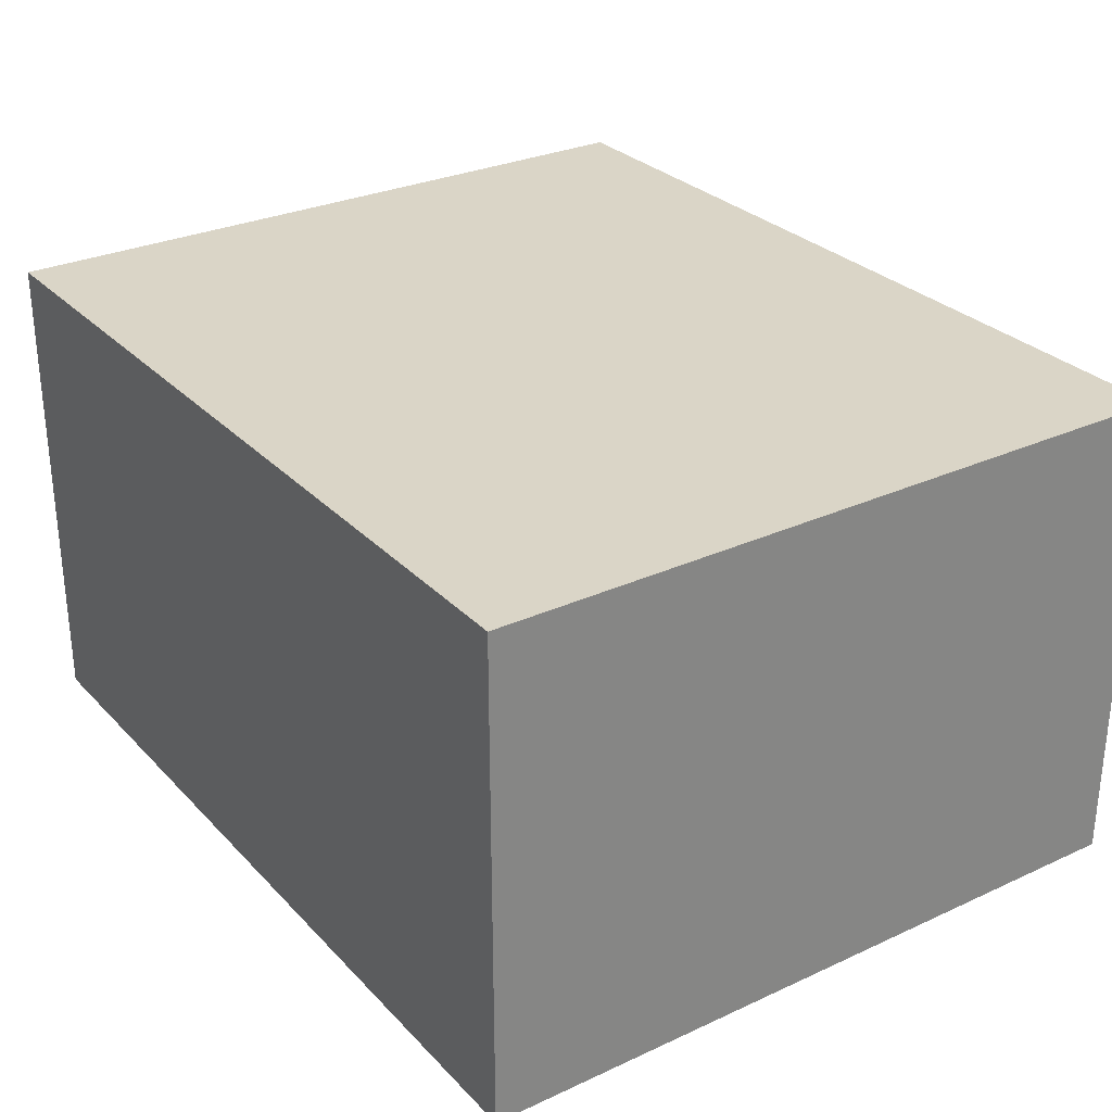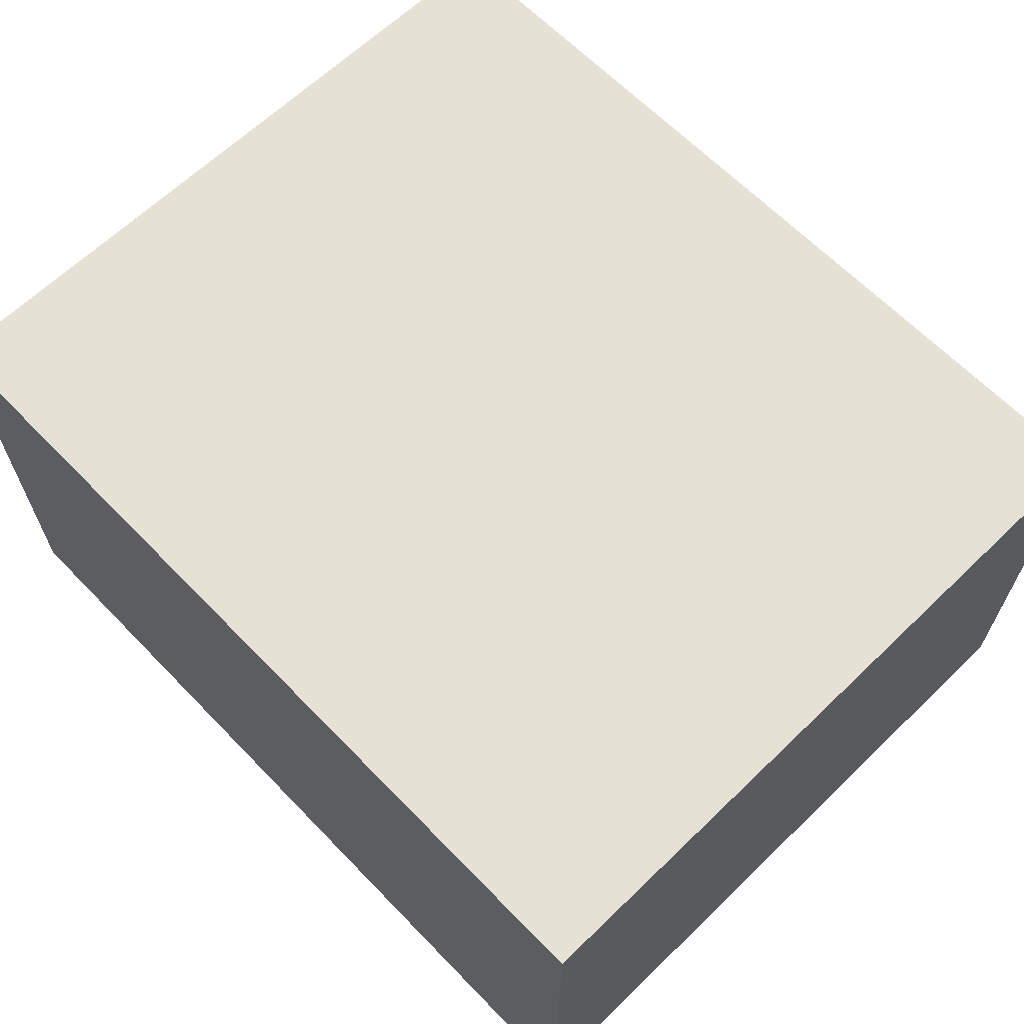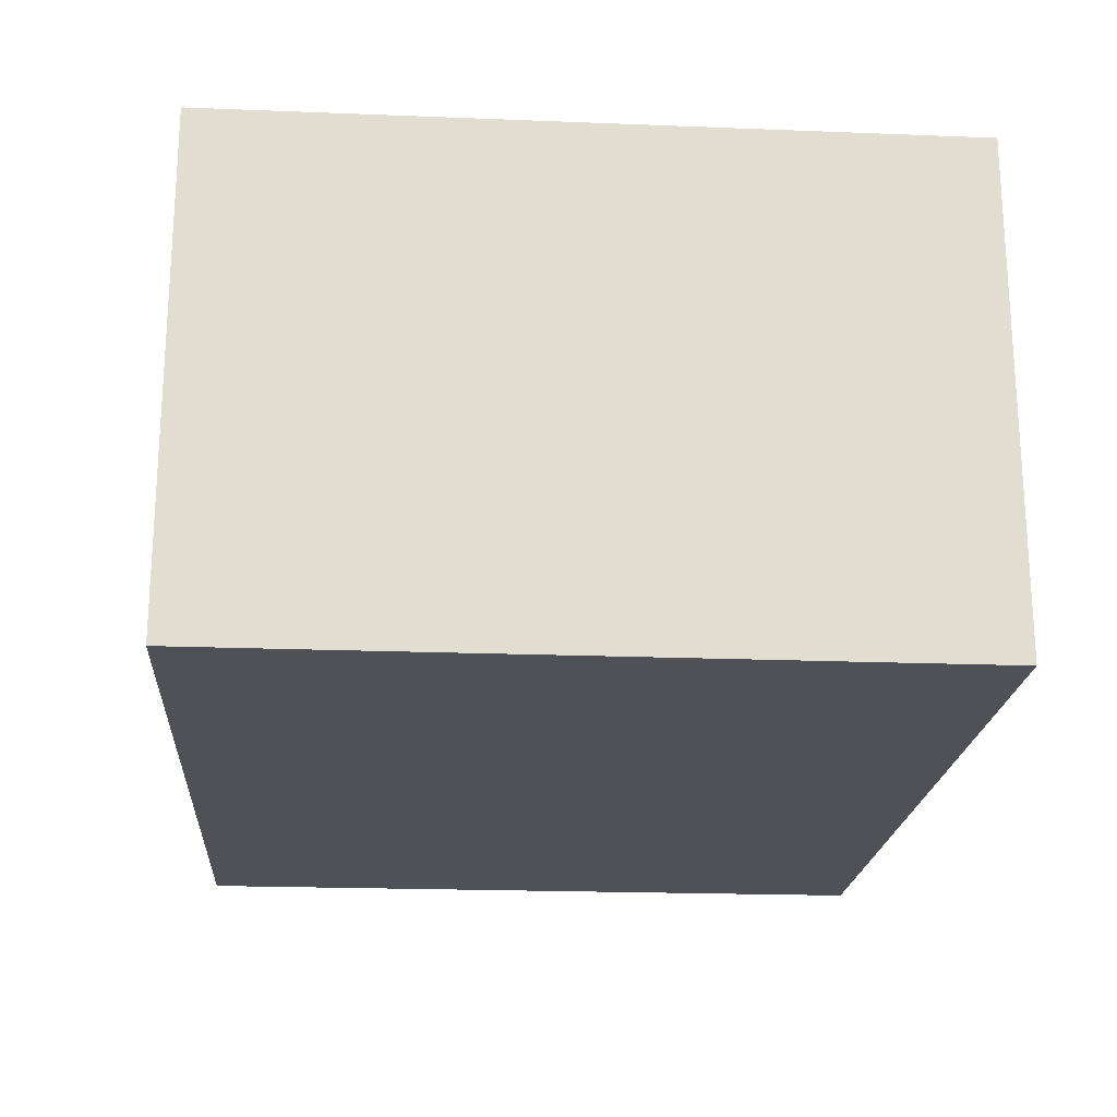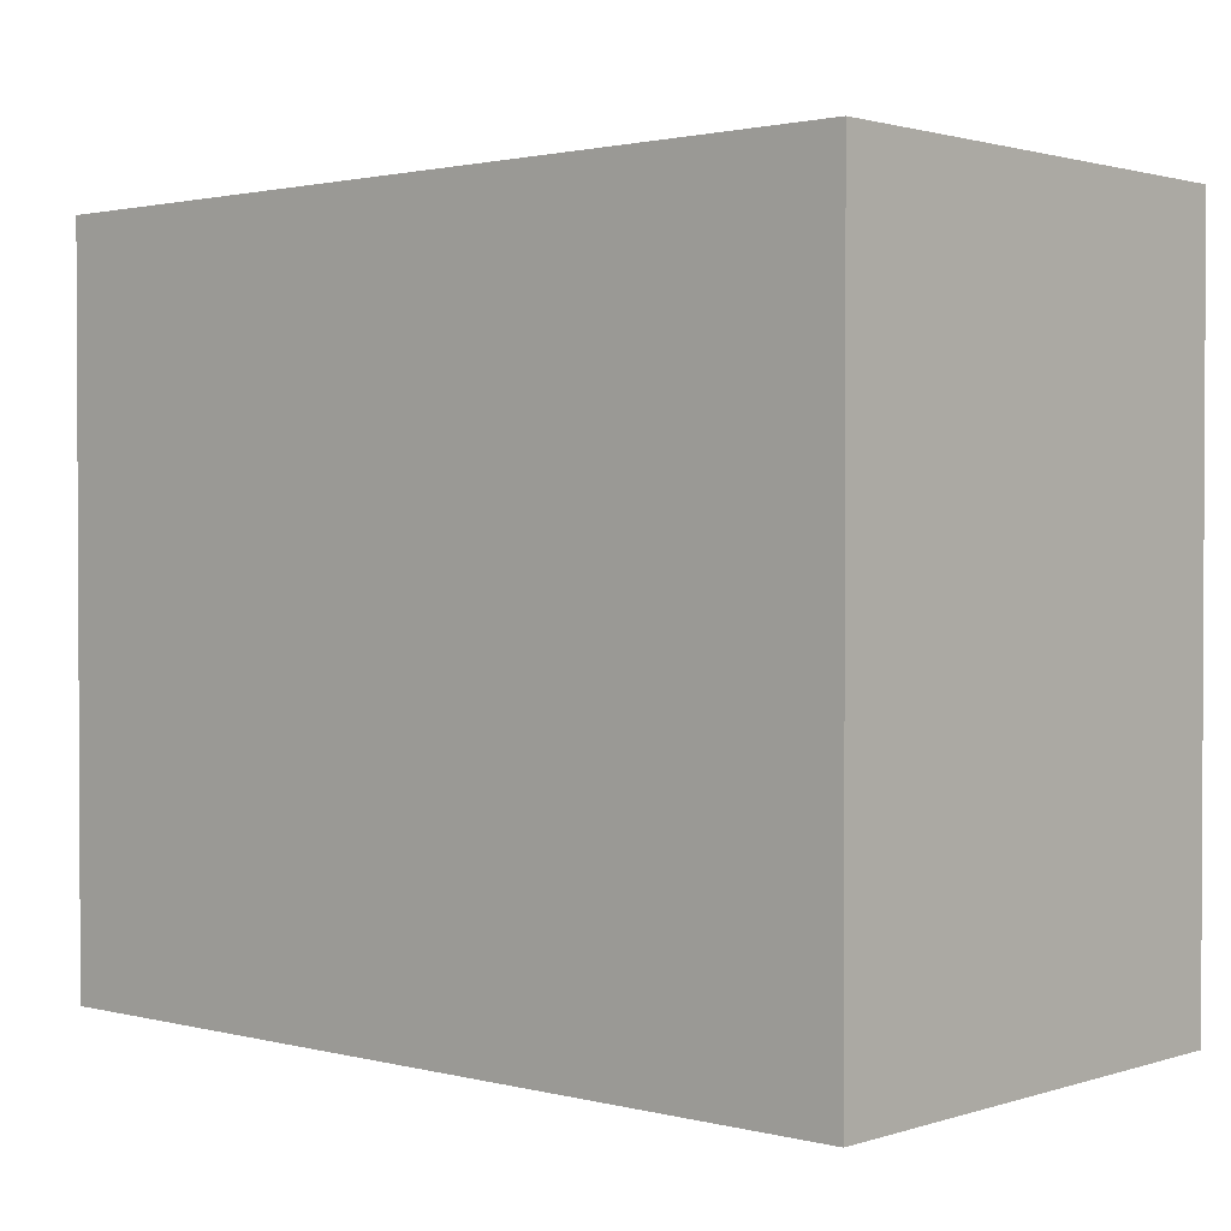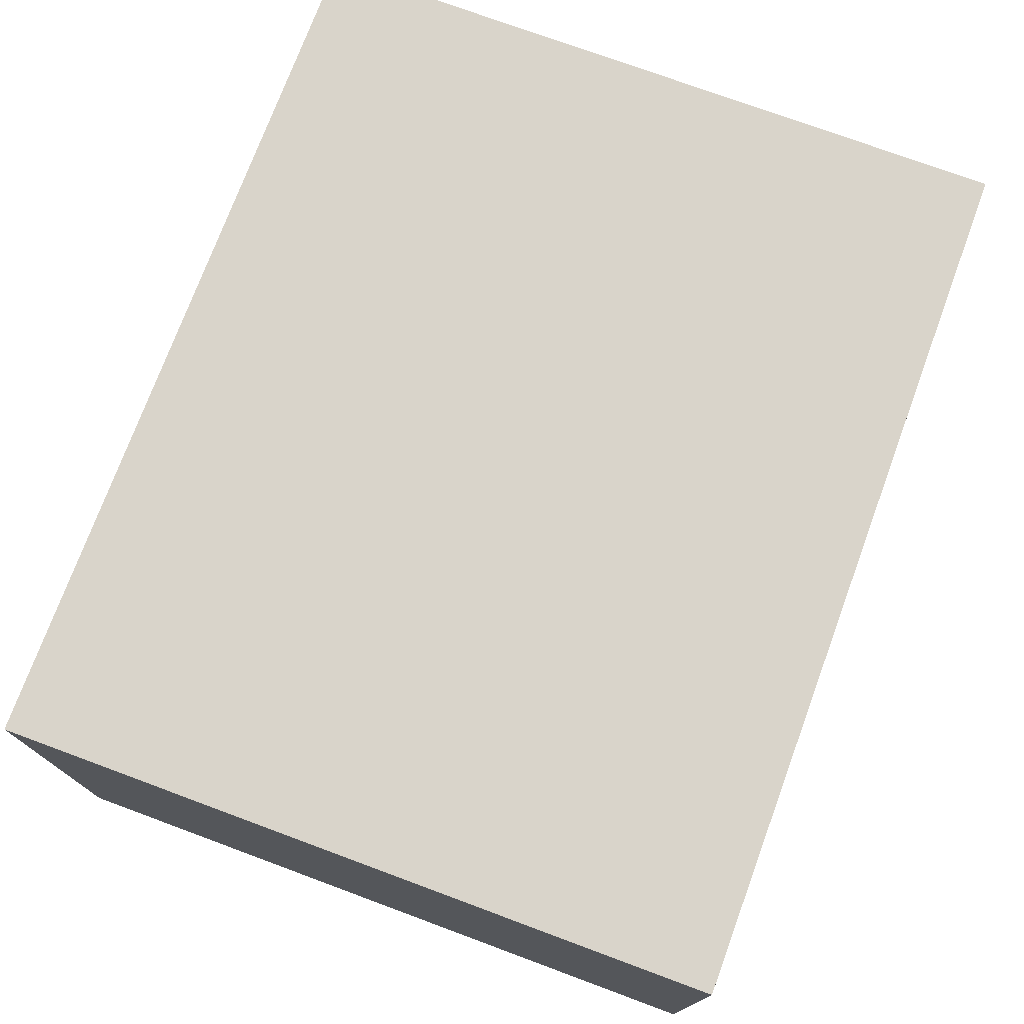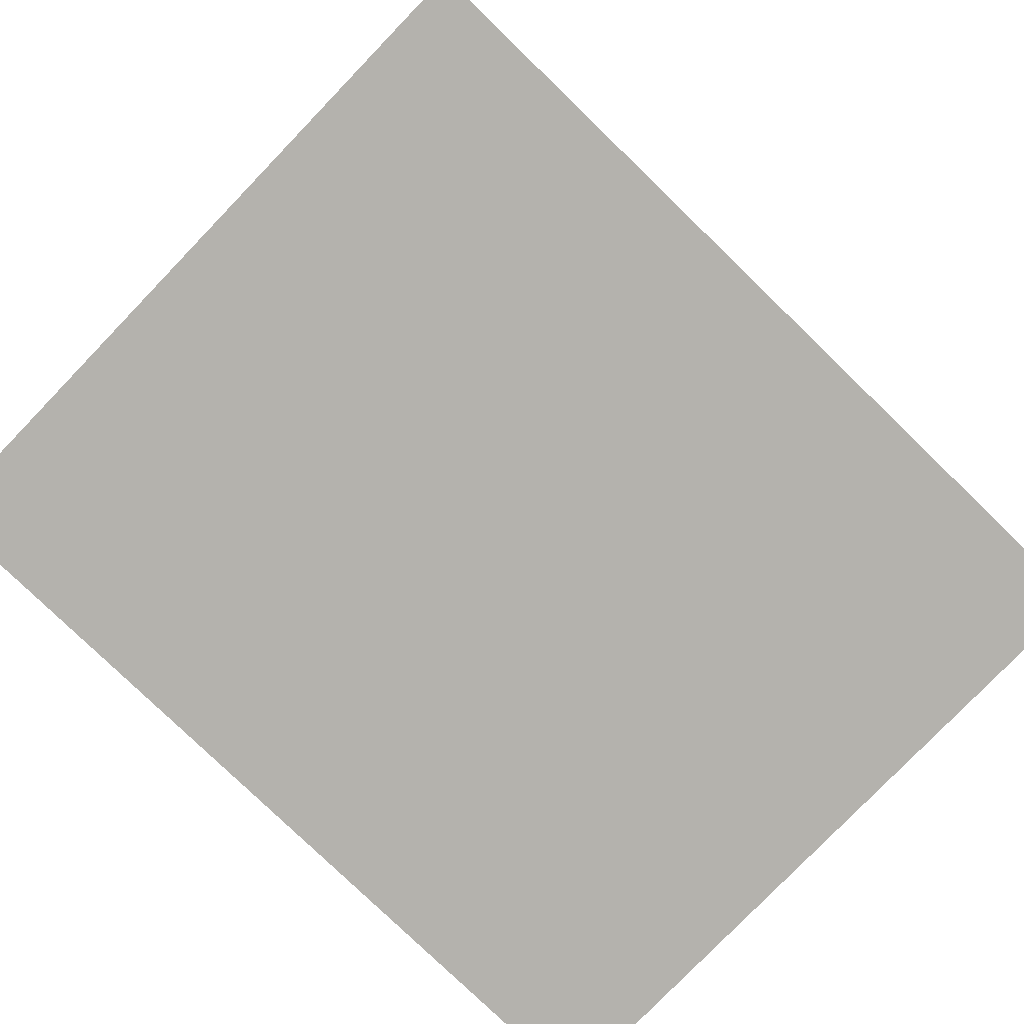
<metadata>
{"format":"obj","ext":"obj","renderer":"f3d","projection":"perspective","resolution":1024,"background":"white","views":[{"elev":29.0,"azim":55.7,"up":"+Y"},{"elev":64.6,"azim":45.9,"up":"+Y"},{"elev":-20.5,"azim":85.9,"up":"+Y"},{"elev":1.6,"azim":-138.1,"up":"+Z"},{"elev":74.8,"azim":-69.7,"up":"+Y"},{"elev":-79.6,"azim":-44.0,"up":"+Y"}]}
</metadata>
<code>
v -13 0 10
v -13 0 -9
v -13 13 10
v -13 13 -9
v 10 0 10
v 10 0 -9
v 10 13 10
v 10 13 -9
v -13 0 10
v -13 13 10
v 10 0 10
v 10 13 10
v -13 0 -9
v -13 13 -9
v 10 0 -9
v 10 13 -9
v -13 0 10
v 10 0 10
v -13 0 -9
v 10 0 -9
v -13 13 10
v 10 13 10
v -13 13 -9
v 10 13 -9
f 3 2 1
f 4 2 3
f 5 6 7
f 7 6 8
f 11 10 9
f 12 10 11
f 13 14 15
f 15 14 16
f 19 18 17
f 20 18 19
f 21 22 23
f 23 22 24

</code>
